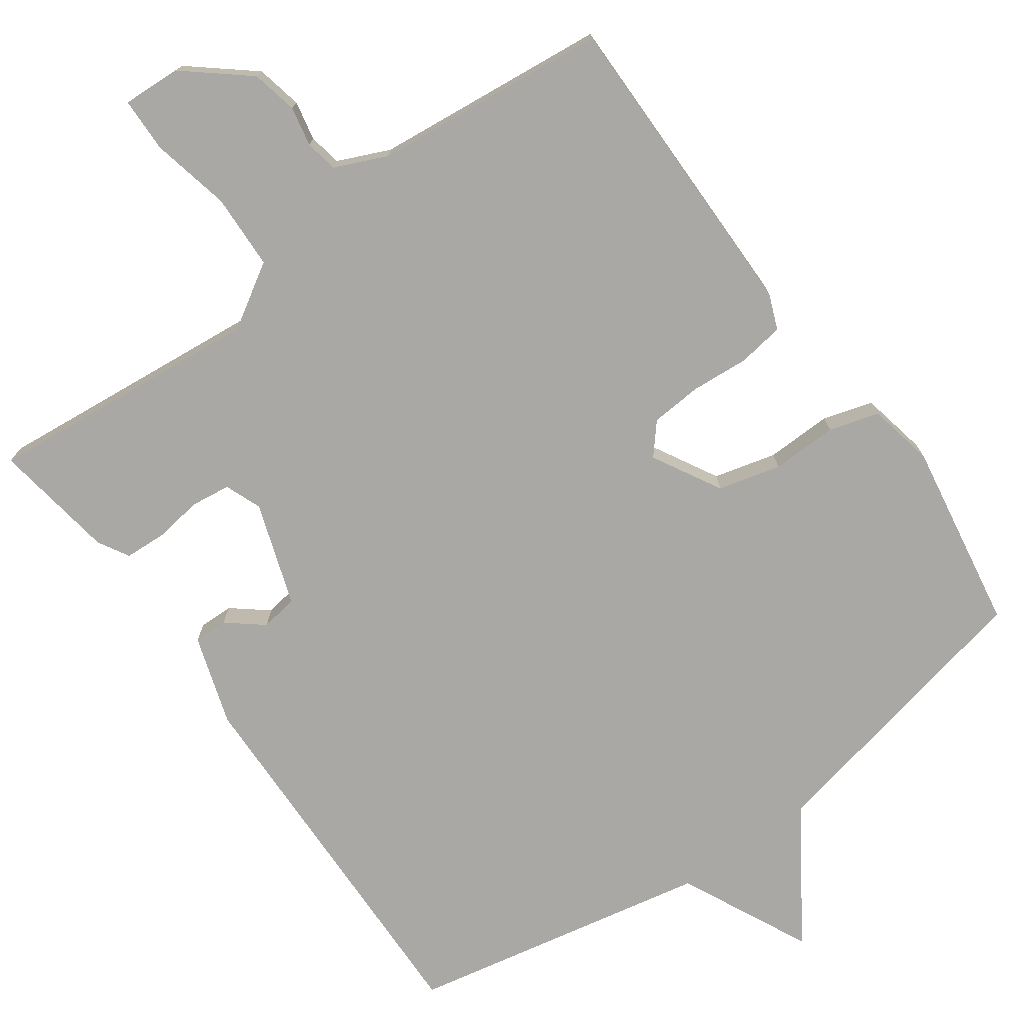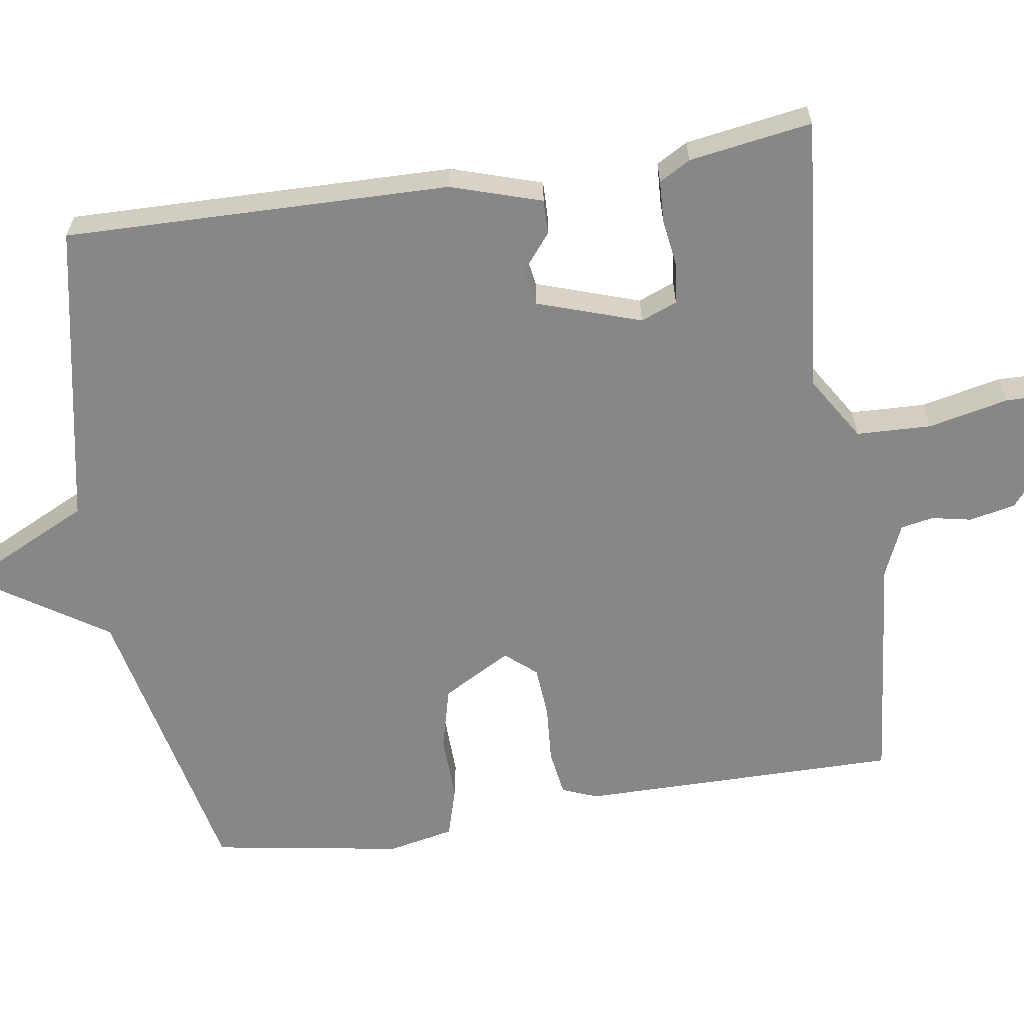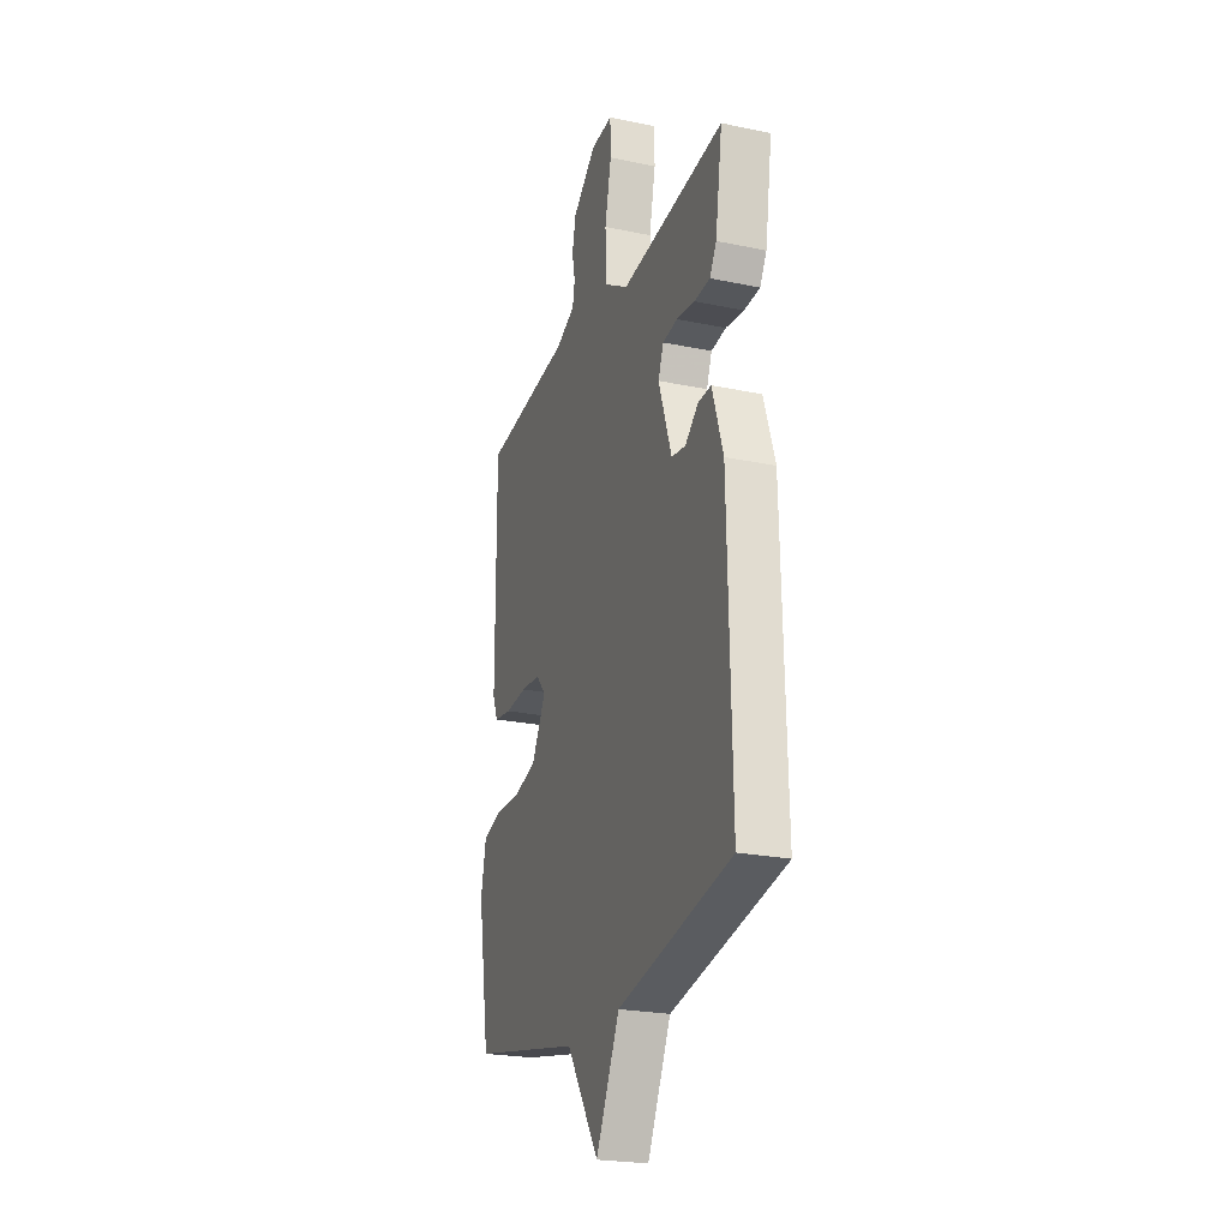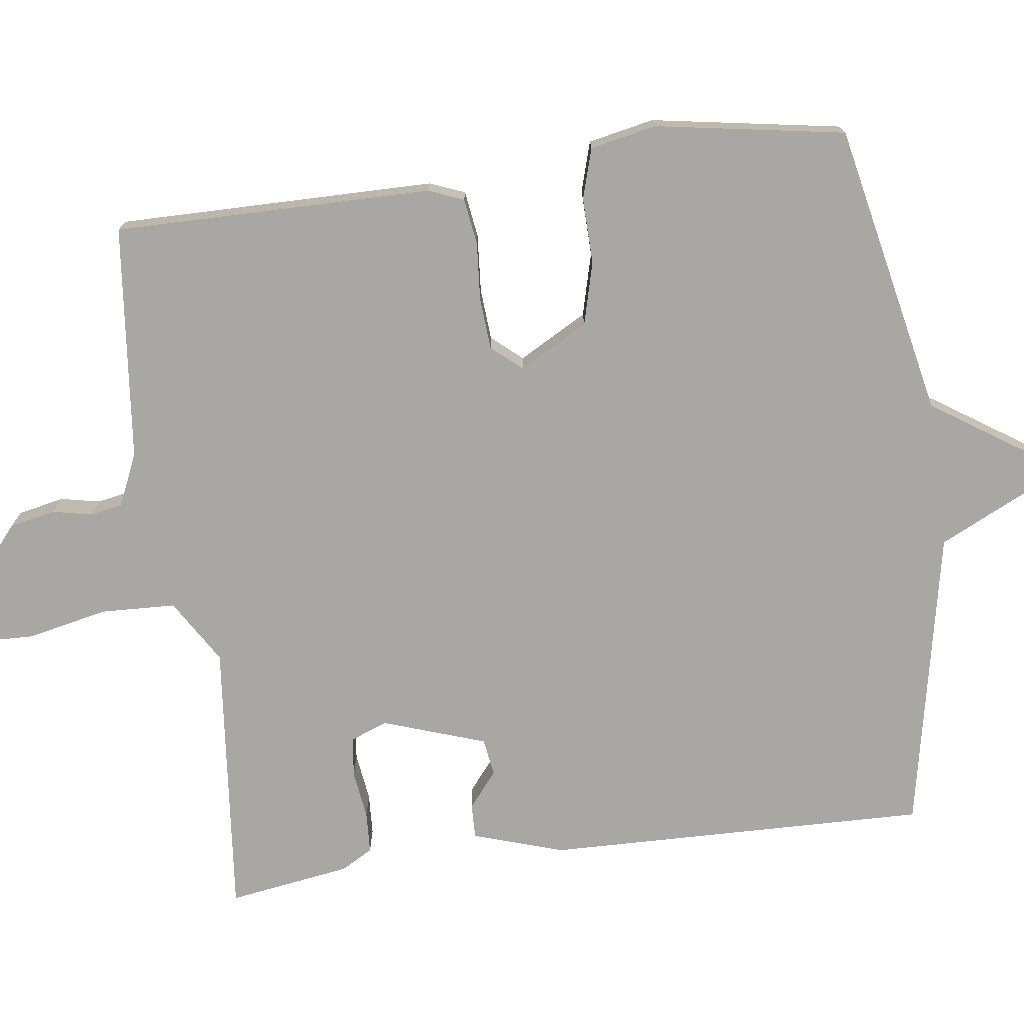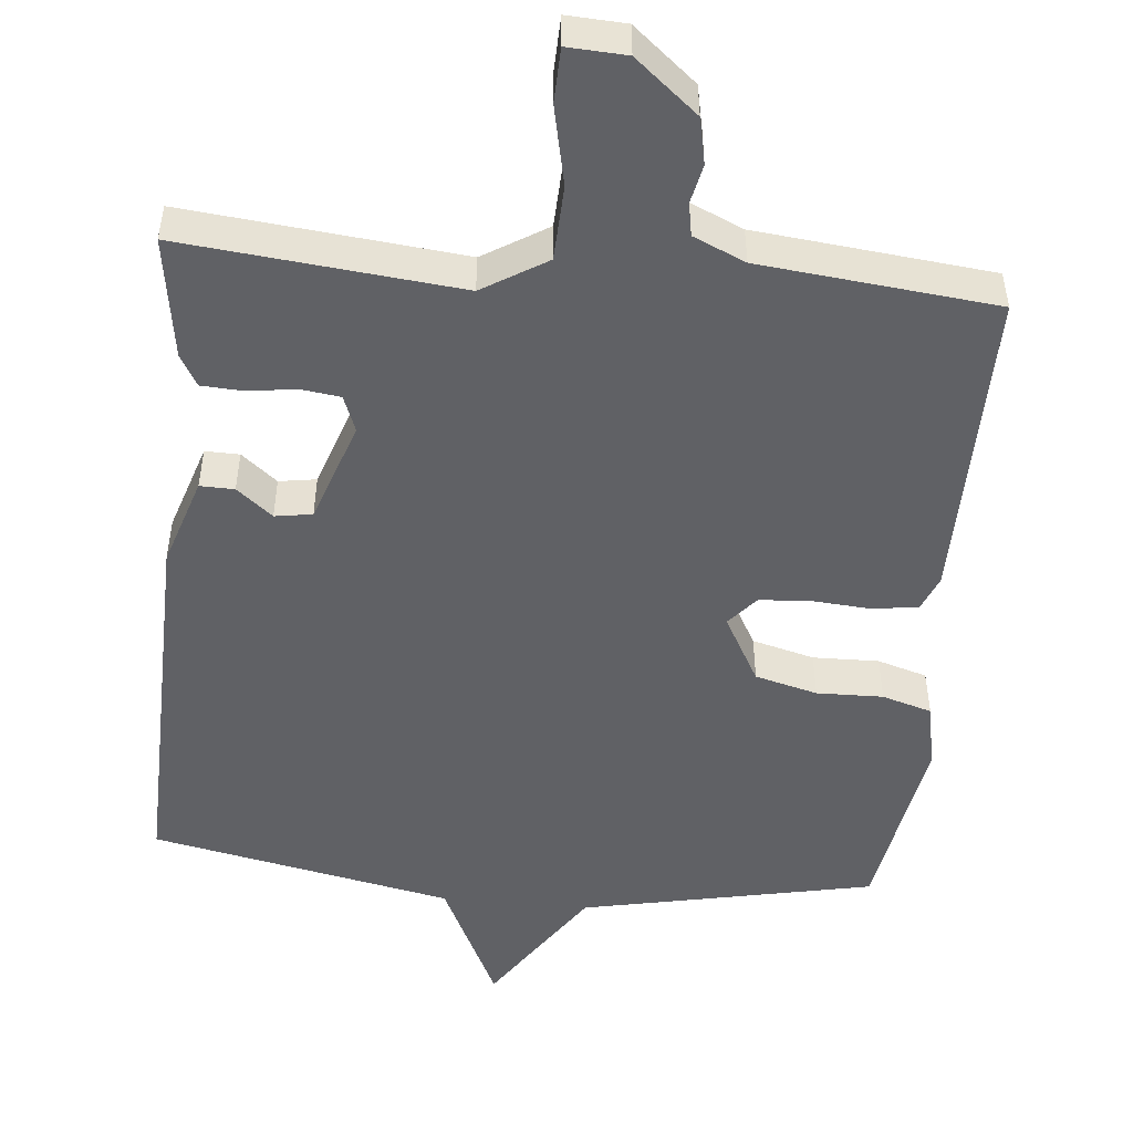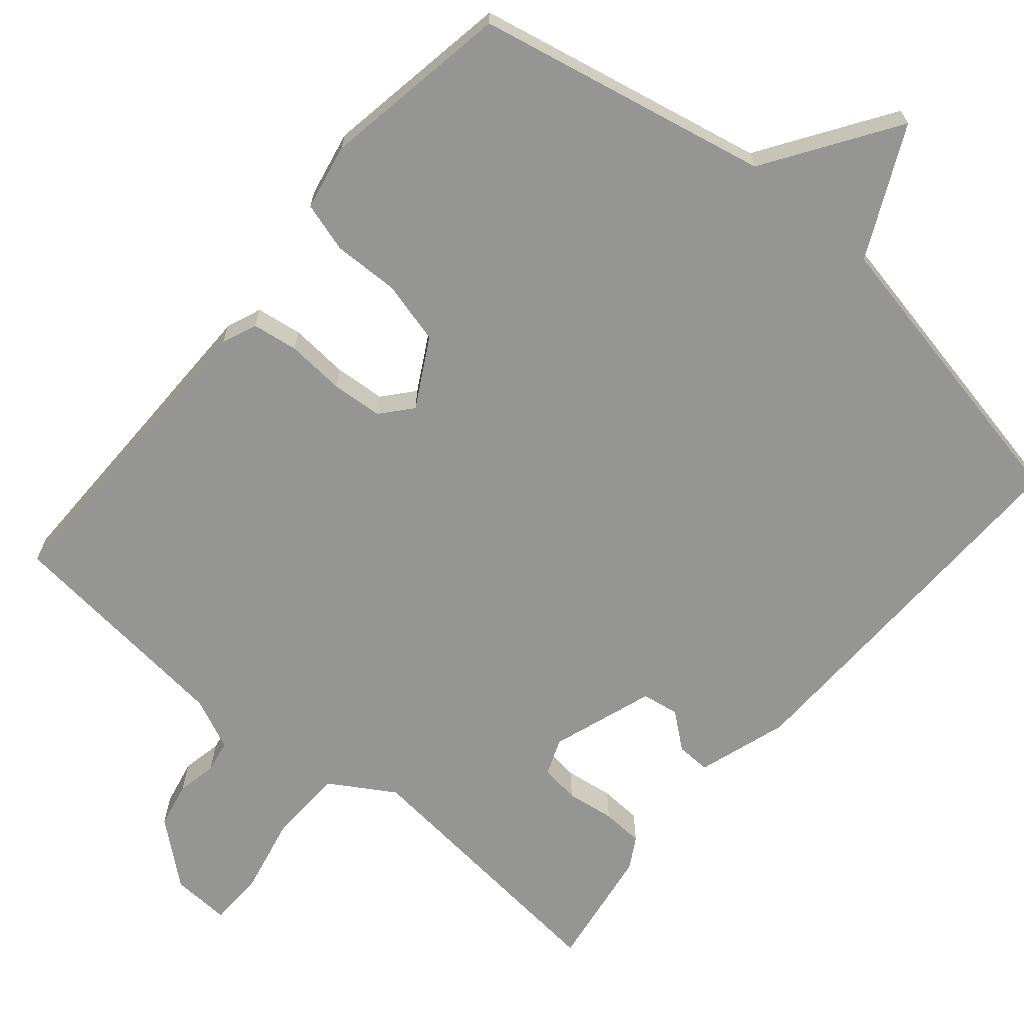
<metadata>
{"format":"obj","ext":"obj","renderer":"f3d","projection":"perspective","resolution":1024,"background":"white","views":[{"elev":-74.9,"azim":35.8,"up":"+Y"},{"elev":-62.6,"azim":-81.0,"up":"+Y"},{"elev":-23.7,"azim":-109.3,"up":"+Z"},{"elev":-74.6,"azim":97.6,"up":"+Y"},{"elev":-49.5,"azim":-5.5,"up":"+Y"},{"elev":-67.4,"azim":139.8,"up":"+Y"}]}
</metadata>
<code>
v -0.5 0.07 0.5
v -0.128 0.07 0.463
v -0.042 0.07 0.516
v -0.038 0.07 0.617
v -0.061 0.07 0.724
v -0.059 0.07 0.797
v 0.02 0.07 0.793
v 0.104 0.07 0.723
v 0.117 0.07 0.661
v 0.106 0.07 0.608
v 0.114 0.07 0.564
v 0.184 0.07 0.533
v 0.5 0.07 0.5
v 0.497 0.07 0.072
v 0.478 0.07 0.025
v 0.416 0.07 0.016
v 0.338 0.07 0.022
v 0.269 0.07 0.017
v 0.234 0.07 -0.024
v 0.285 0.07 -0.116
v 0.369 0.07 -0.138
v 0.458 0.07 -0.136
v 0.525 0.07 -0.156
v 0.543 0.07 -0.245
v 0.5 0.07 -0.5
v 0.106 0.07 -0.582
v -0.01 0.07 -0.757
v -0.094 0.07 -0.582
v -0.5 0.07 -0.5
v -0.488 0.07 0.016
v -0.449 0.07 0.137
v -0.403 0.07 0.136
v -0.355 0.07 0.097
v -0.305 0.07 0.105
v -0.258 0.07 0.243
v -0.277 0.07 0.292
v -0.33 0.07 0.299
v -0.395 0.07 0.29
v -0.451 0.07 0.293
v -0.475 0.07 0.335
v -0.5 0 0.5
v -0.128 0 0.463
v -0.042 0 0.516
v -0.038 0 0.617
v -0.061 0 0.724
v -0.059 0 0.797
v 0.02 0 0.793
v 0.104 0 0.723
v 0.117 0 0.661
v 0.106 0 0.608
v 0.114 0 0.564
v 0.184 0 0.533
v 0.5 0 0.5
v 0.497 0 0.072
v 0.478 0 0.025
v 0.416 0 0.016
v 0.338 0 0.022
v 0.269 0 0.017
v 0.234 0 -0.024
v 0.285 0 -0.116
v 0.369 0 -0.138
v 0.458 0 -0.136
v 0.525 0 -0.156
v 0.543 0 -0.245
v 0.5 0 -0.5
v 0.106 0 -0.582
v -0.01 0 -0.757
v -0.094 0 -0.582
v -0.5 0 -0.5
v -0.488 0 0.016
v -0.449 0 0.137
v -0.403 0 0.136
v -0.355 0 0.097
v -0.305 0 0.105
v -0.258 0 0.243
v -0.277 0 0.292
v -0.33 0 0.299
v -0.395 0 0.29
v -0.451 0 0.293
v -0.475 0 0.335
f 40 1 2
f 39 40 2
f 38 39 2
f 37 38 2
f 36 37 2 3
f 35 36 3
f 34 35 3
f 31 32 33
f 30 31 33
f 29 30 33
f 28 29 33
f 28 33 34
f 27 28 34
f 26 27 34
f 24 25 26
f 23 24 26
f 22 23 26
f 21 22 26
f 20 21 26
f 19 20 26 34
f 18 19 34 3
f 15 16 17
f 14 15 17
f 13 14 17
f 12 13 17
f 18 3 4
f 17 18 4
f 12 17 4
f 11 12 4
f 8 9 10
f 7 8 10
f 6 7 10
f 5 6 10
f 4 5 10
f 4 10 11
f 42 41 80
f 42 80 79
f 42 79 78
f 42 78 77
f 43 42 77 76
f 43 76 75
f 43 75 74
f 73 72 71
f 73 71 70
f 73 70 69
f 73 69 68
f 74 73 68
f 74 68 67
f 74 67 66
f 66 65 64
f 66 64 63
f 66 63 62
f 66 62 61
f 66 61 60
f 74 66 60 59
f 43 74 59 58
f 57 56 55
f 57 55 54
f 57 54 53
f 57 53 52
f 44 43 58
f 44 58 57
f 44 57 52
f 44 52 51
f 50 49 48
f 50 48 47
f 50 47 46
f 50 46 45
f 50 45 44
f 51 50 44
f 1 41 42 2
f 2 42 43 3
f 3 43 44 4
f 4 44 45 5
f 5 45 46 6
f 6 46 47 7
f 7 47 48 8
f 8 48 49 9
f 9 49 50 10
f 10 50 51 11
f 11 51 52 12
f 12 52 53 13
f 13 53 54 14
f 14 54 55 15
f 15 55 56 16
f 16 56 57 17
f 17 57 58 18
f 18 58 59 19
f 19 59 60 20
f 20 60 61 21
f 21 61 62 22
f 22 62 63 23
f 23 63 64 24
f 24 64 65 25
f 25 65 66 26
f 26 66 67 27
f 27 67 68 28
f 28 68 69 29
f 29 69 70 30
f 30 70 71 31
f 31 71 72 32
f 32 72 73 33
f 33 73 74 34
f 34 74 75 35
f 35 75 76 36
f 36 76 77 37
f 37 77 78 38
f 38 78 79 39
f 39 79 80 40
f 40 80 41 1

</code>
